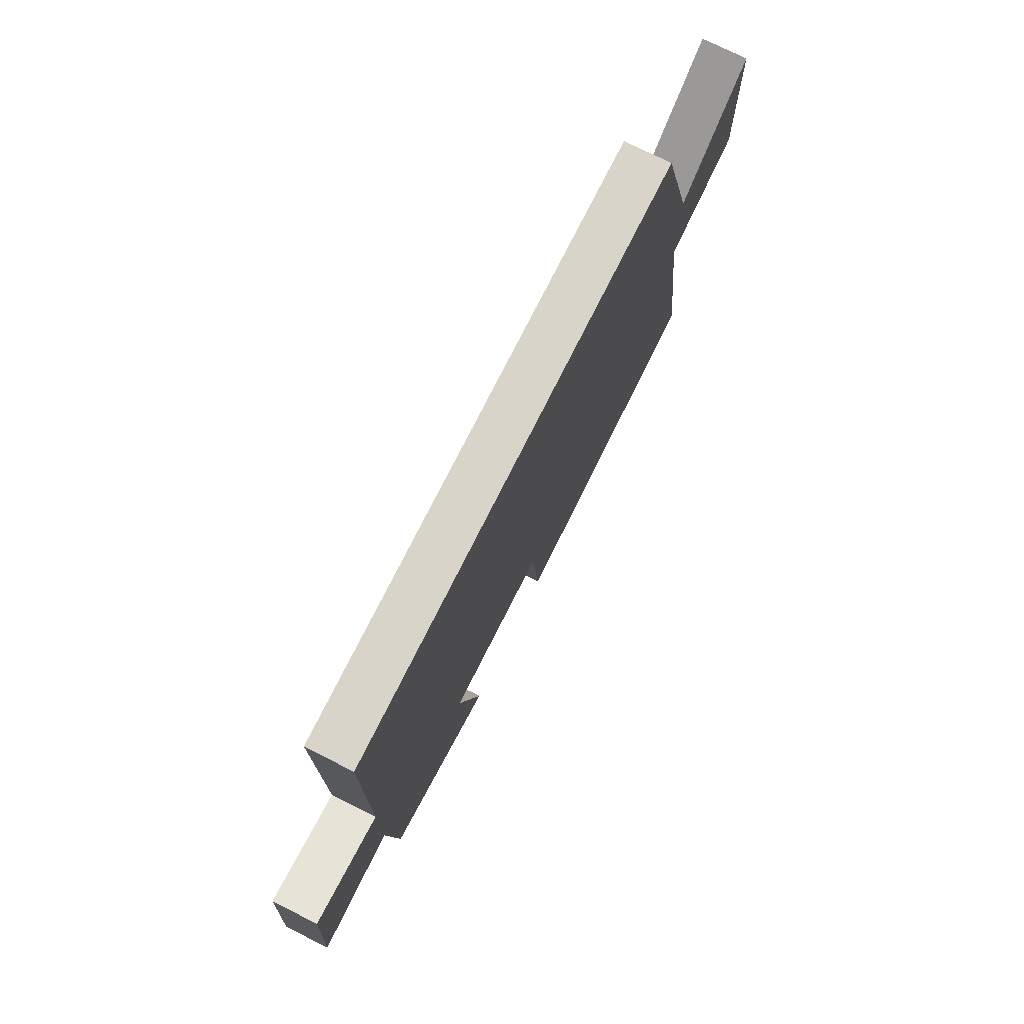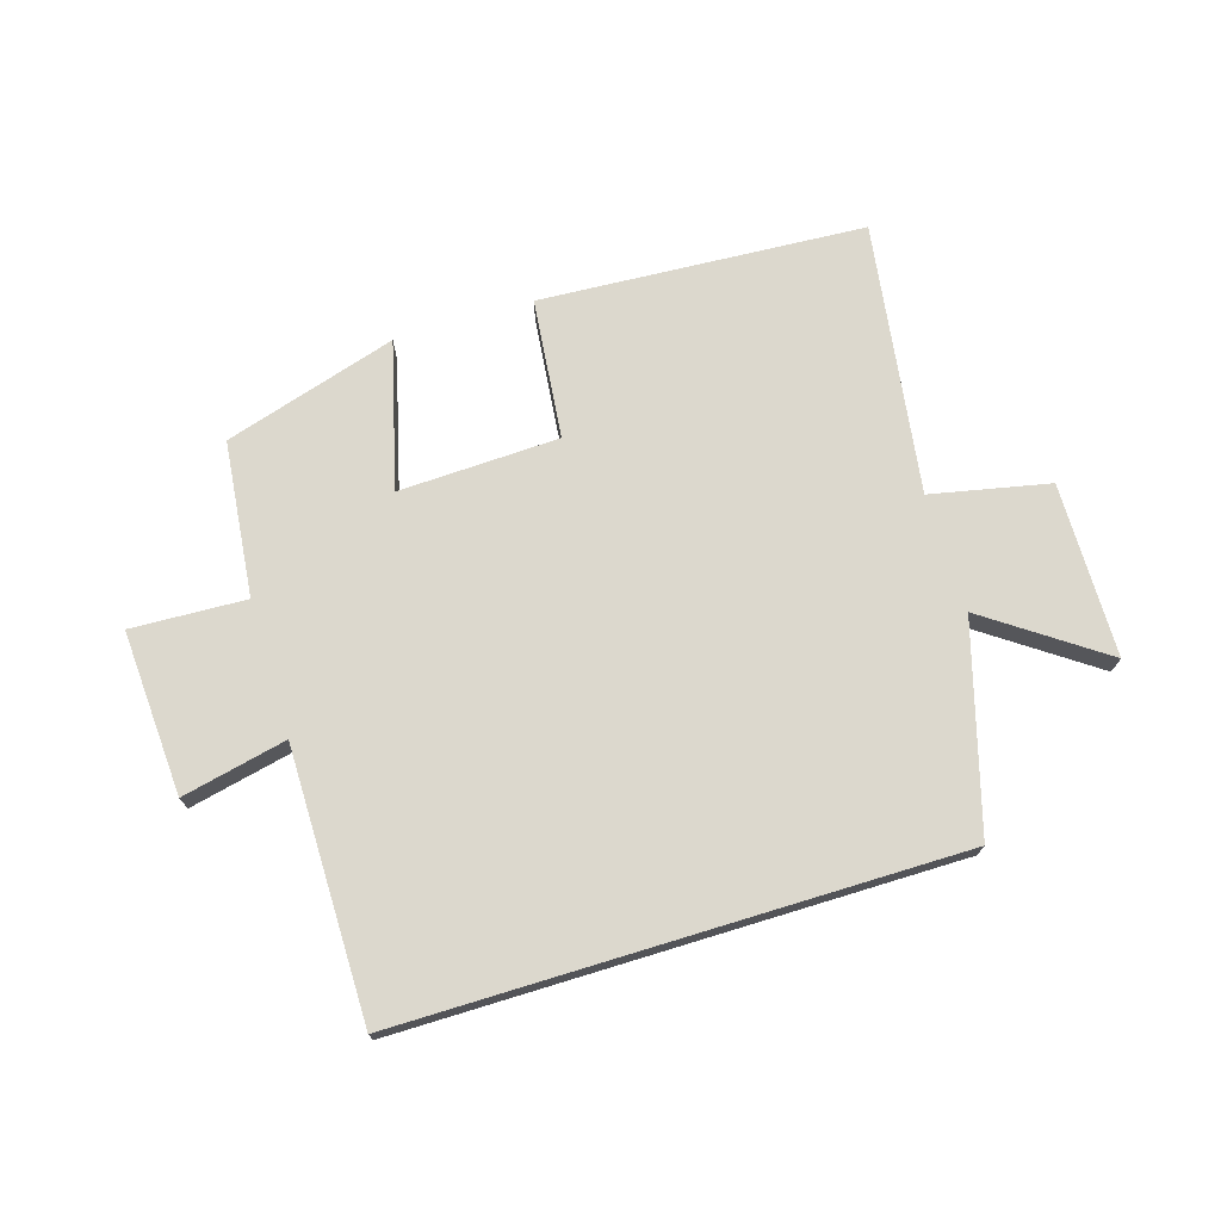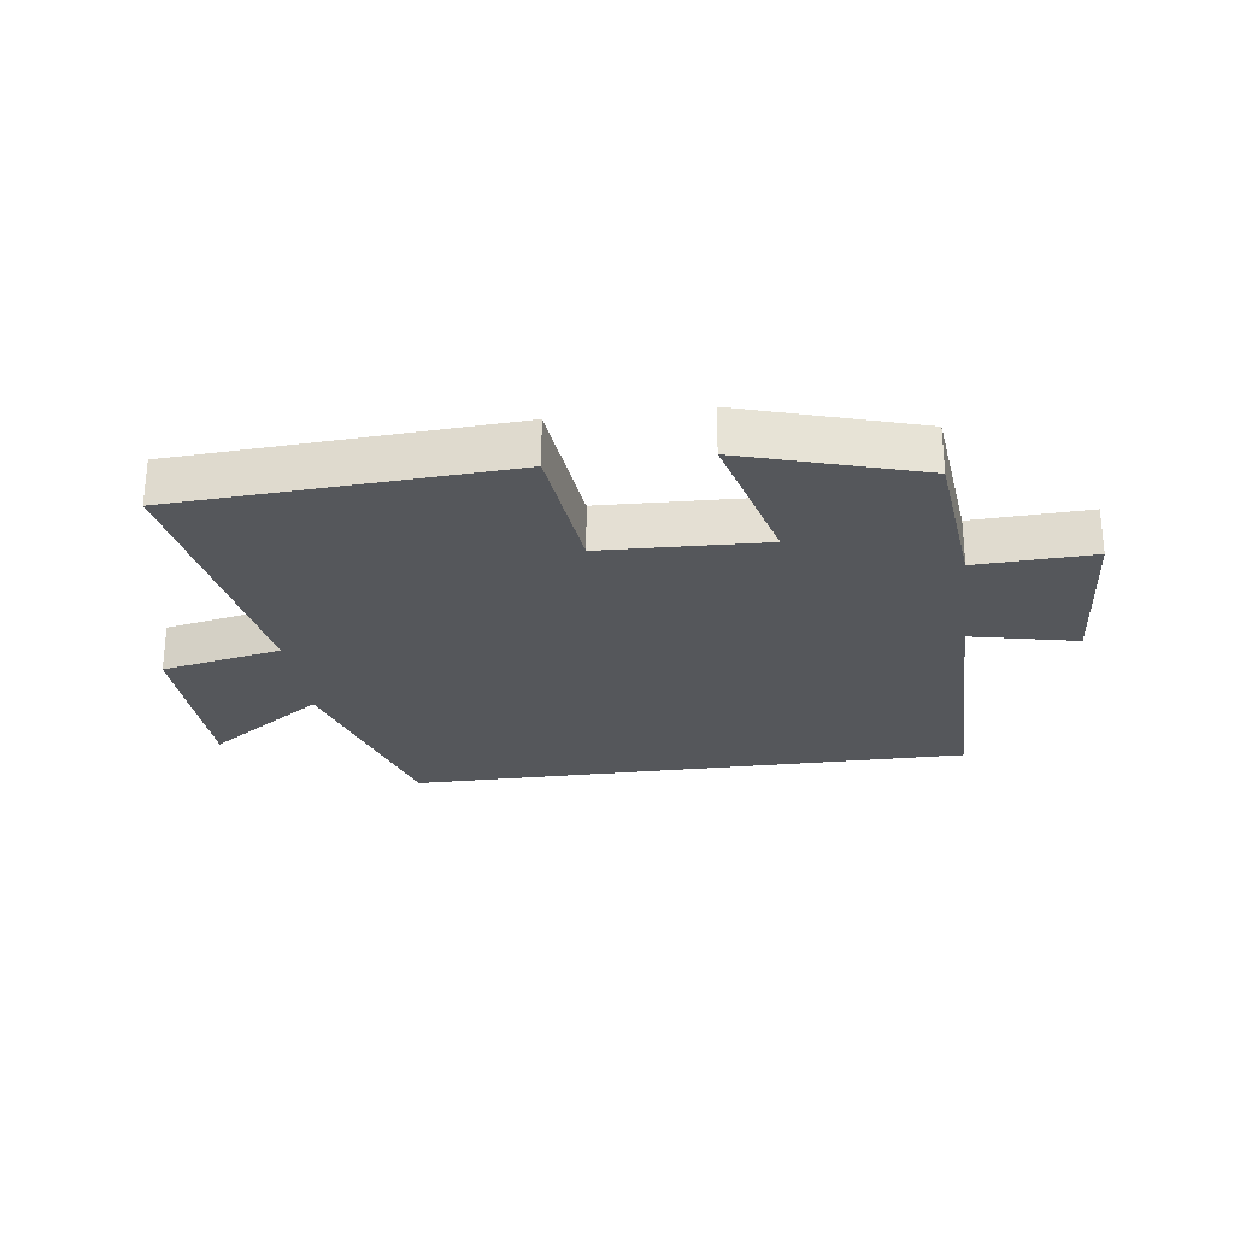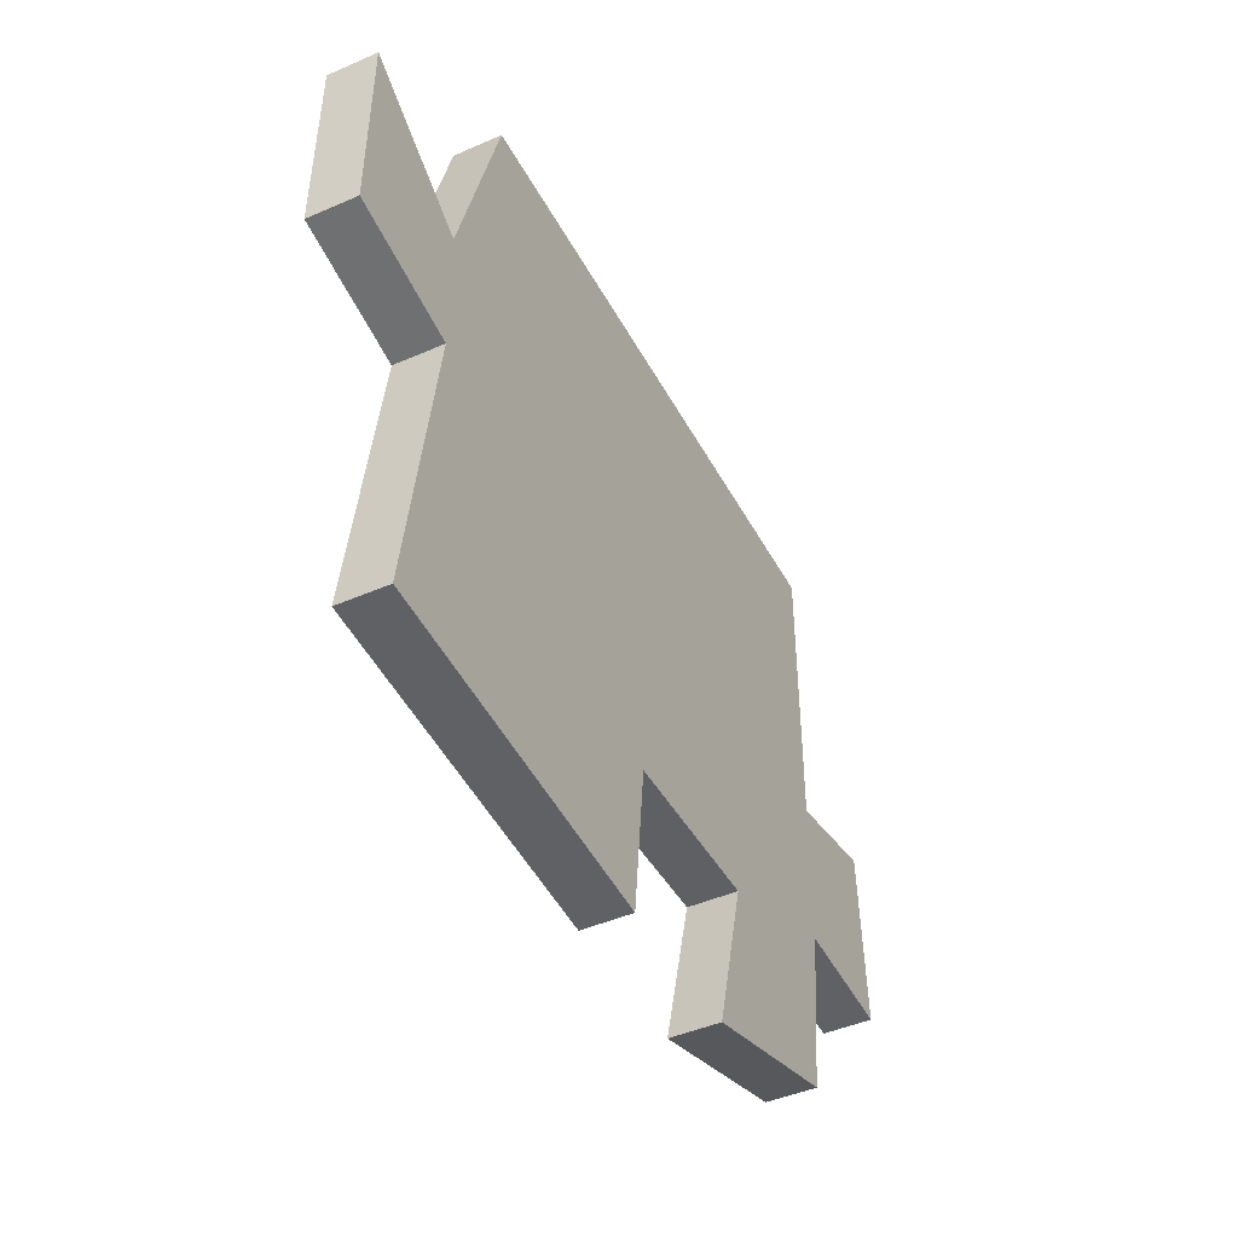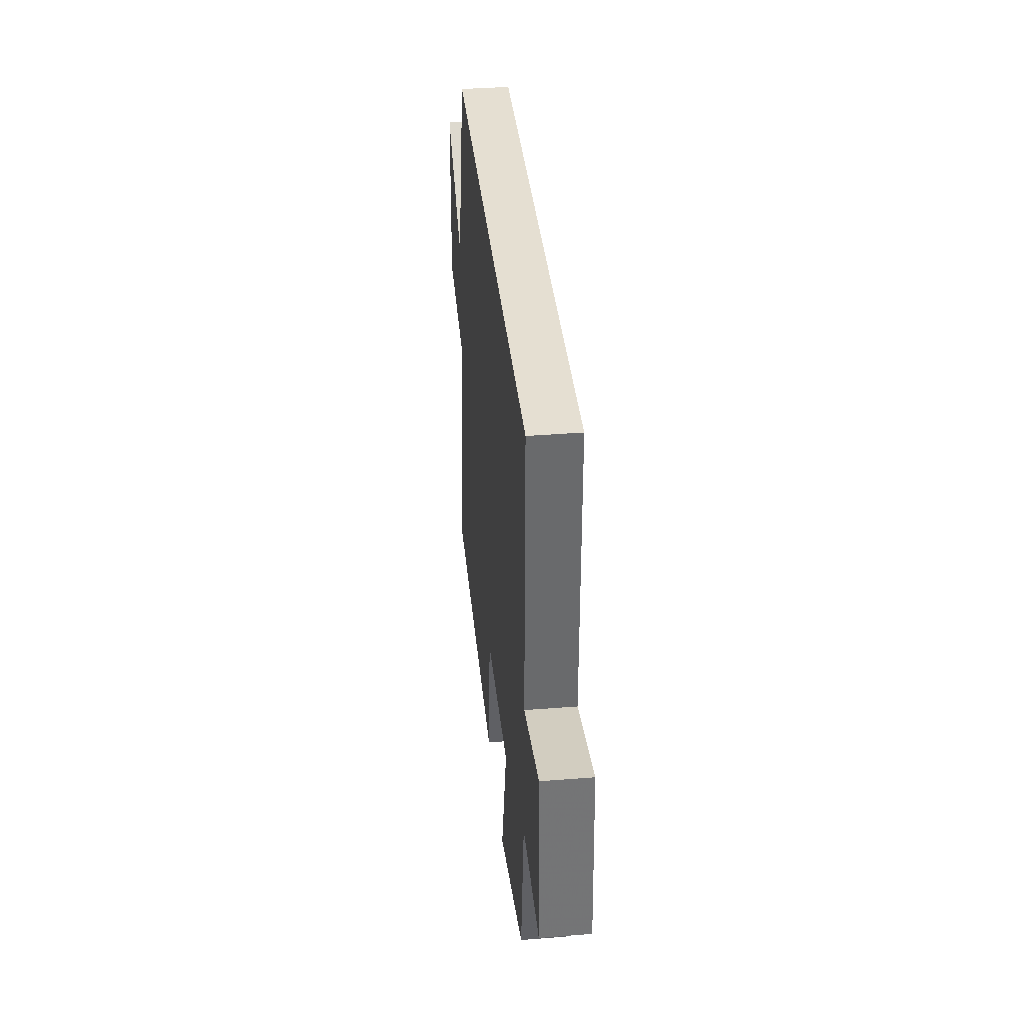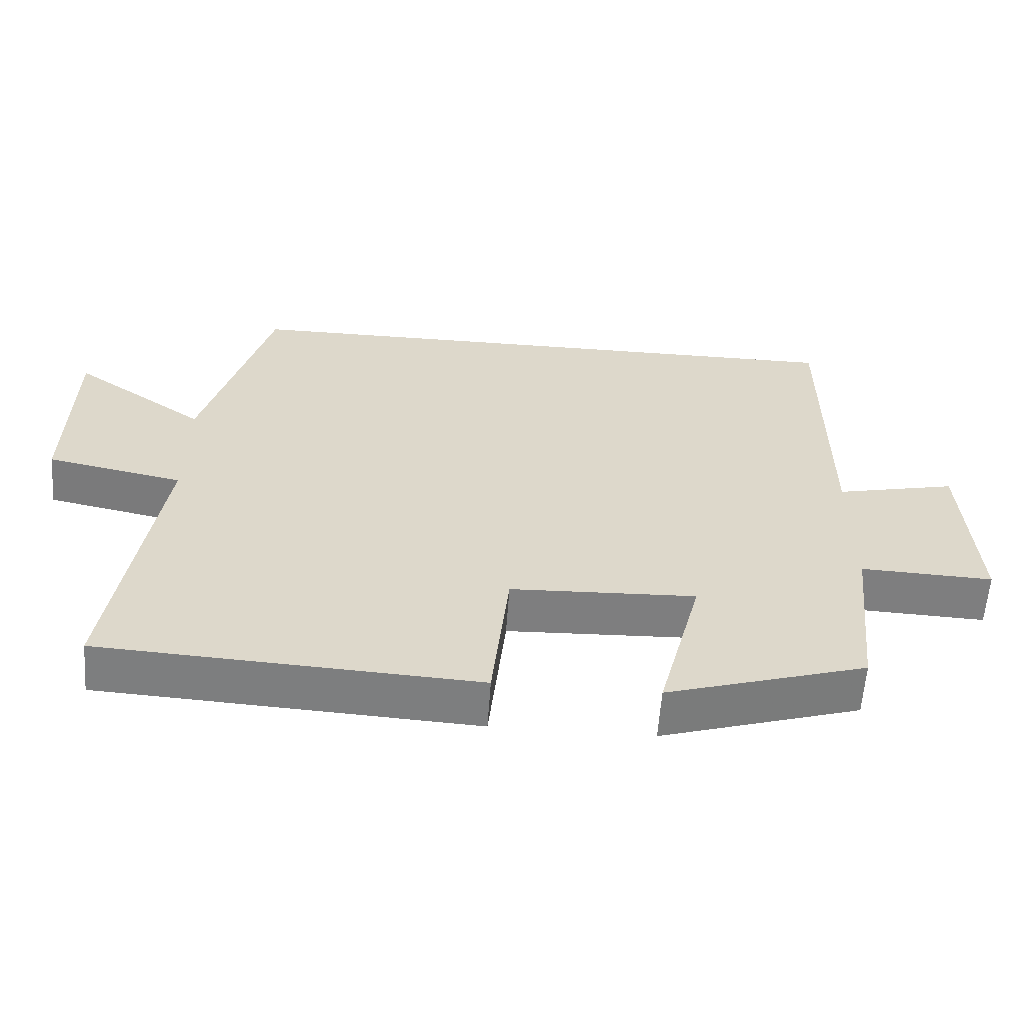
<metadata>
{"format":"obj","ext":"obj","renderer":"f3d","projection":"perspective","resolution":1024,"background":"white","views":[{"elev":74.9,"azim":-63.4,"up":"+Z"},{"elev":72.4,"azim":-17.0,"up":"+Y"},{"elev":-26.8,"azim":-172.4,"up":"+Y"},{"elev":-45.1,"azim":116.8,"up":"+Z"},{"elev":37.5,"azim":-95.8,"up":"+Z"},{"elev":-59.5,"azim":176.0,"up":"+Z"}]}
</metadata>
<code>
v 0.564 0.07 -0.469
v 0.033 0.07 -0.5
v 0.009 0.07 -0.271
v -0.253 0.07 -0.261
v -0.191 0.07 -0.5
v -0.473 0.07 -0.414
v -0.5 0.07 -0.161
v -0.687 0.07 -0.169
v -0.671 0.07 0.099
v -0.5 0.07 0.061
v -0.5 0.07 0.5
v 0.405 0.07 0.5
v 0.5 0.07 0.166
v 0.689 0.07 0.298
v 0.693 0.07 0.014
v 0.5 0.07 -0.026
v 0.564 0 -0.469
v 0.033 0 -0.5
v 0.009 0 -0.271
v -0.253 0 -0.261
v -0.191 0 -0.5
v -0.473 0 -0.414
v -0.5 0 -0.161
v -0.687 0 -0.169
v -0.671 0 0.099
v -0.5 0 0.061
v -0.5 0 0.5
v 0.405 0 0.5
v 0.5 0 0.166
v 0.689 0 0.298
v 0.693 0 0.014
v 0.5 0 -0.026
f 13 14 15 16
f 11 12 13 16
f 10 11 16 1
f 7 8 9 10
f 4 5 6 7
f 3 4 7 10
f 1 2 3
f 1 3 10
f 32 31 30 29
f 32 29 28 27
f 17 32 27 26
f 26 25 24 23
f 23 22 21 20
f 26 23 20 19
f 19 18 17
f 26 19 17
f 1 17 18 2
f 2 18 19 3
f 3 19 20 4
f 4 20 21 5
f 5 21 22 6
f 6 22 23 7
f 7 23 24 8
f 8 24 25 9
f 9 25 26 10
f 10 26 27 11
f 11 27 28 12
f 12 28 29 13
f 13 29 30 14
f 14 30 31 15
f 15 31 32 16
f 16 32 17 1

</code>
